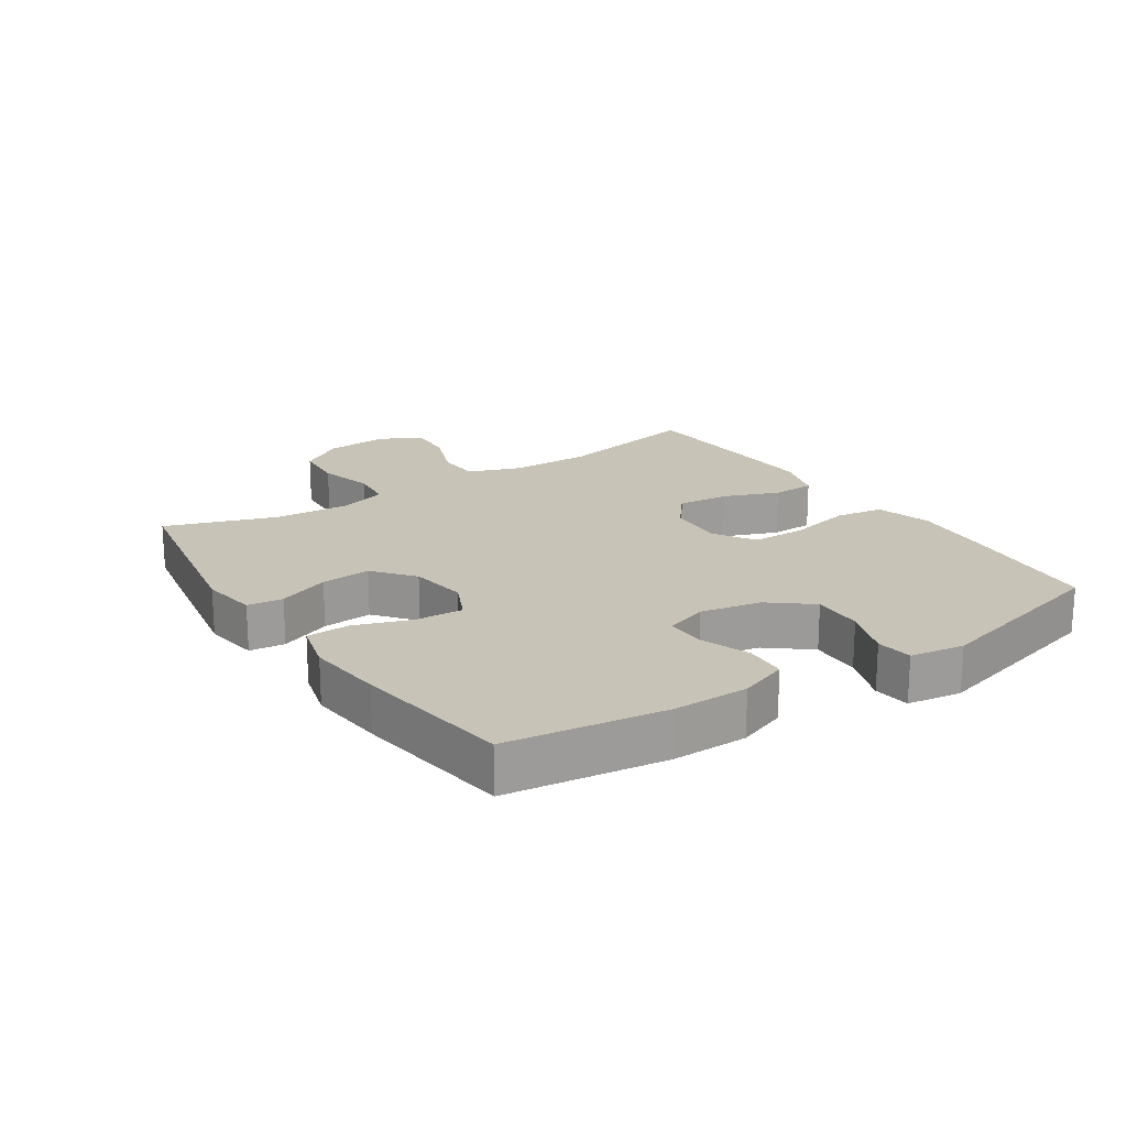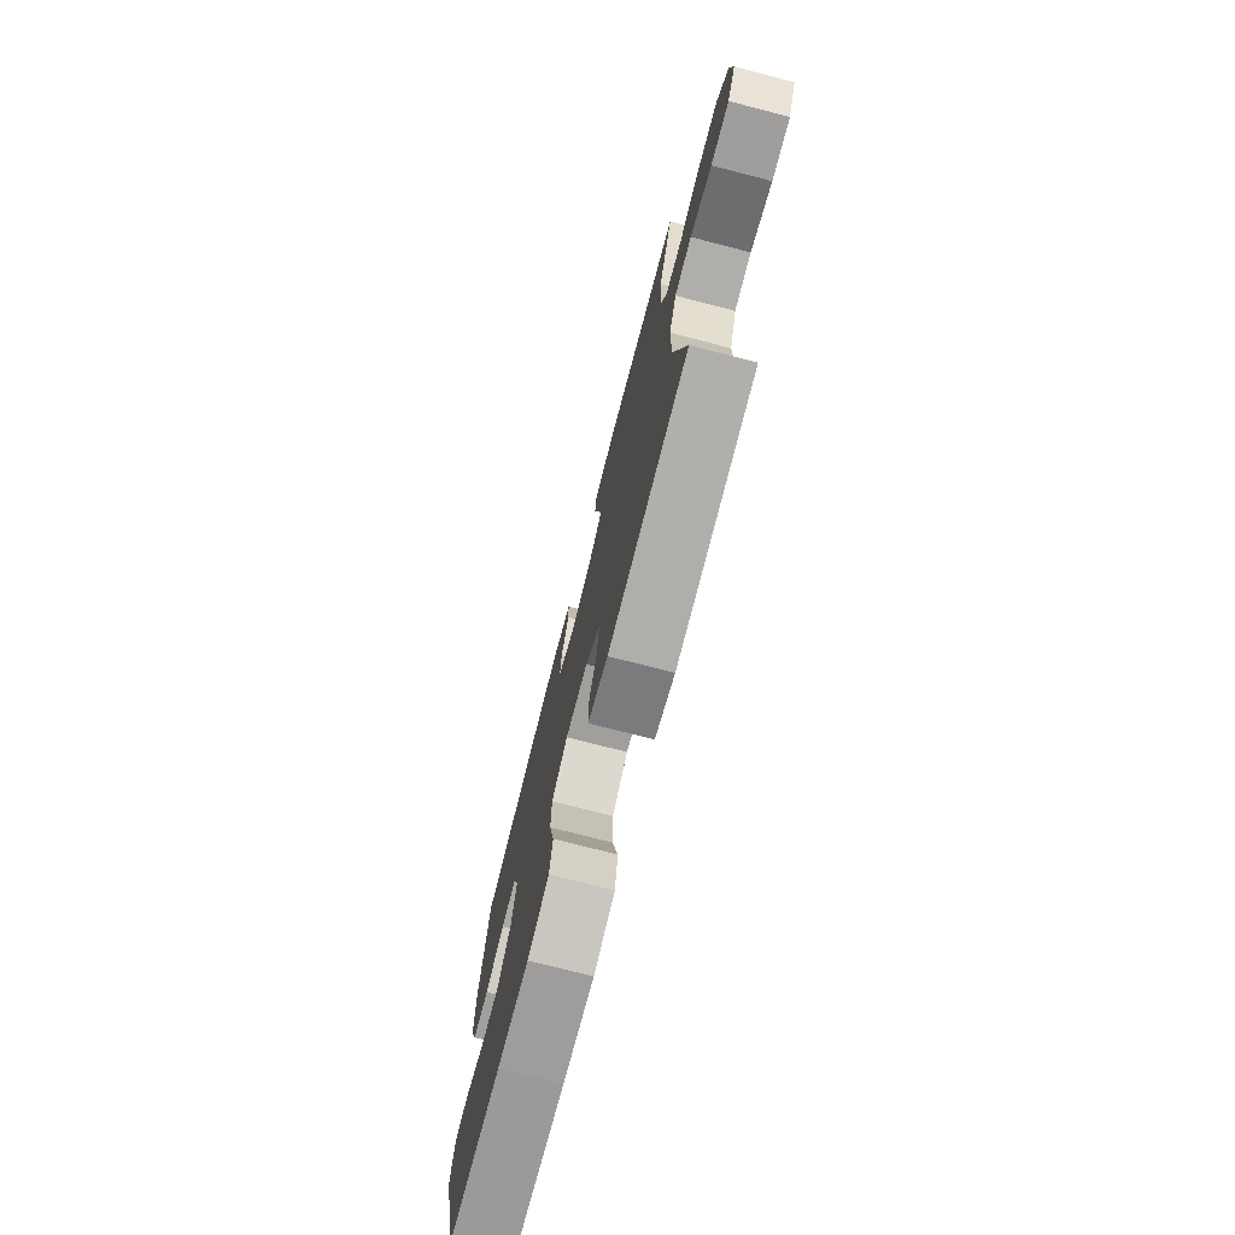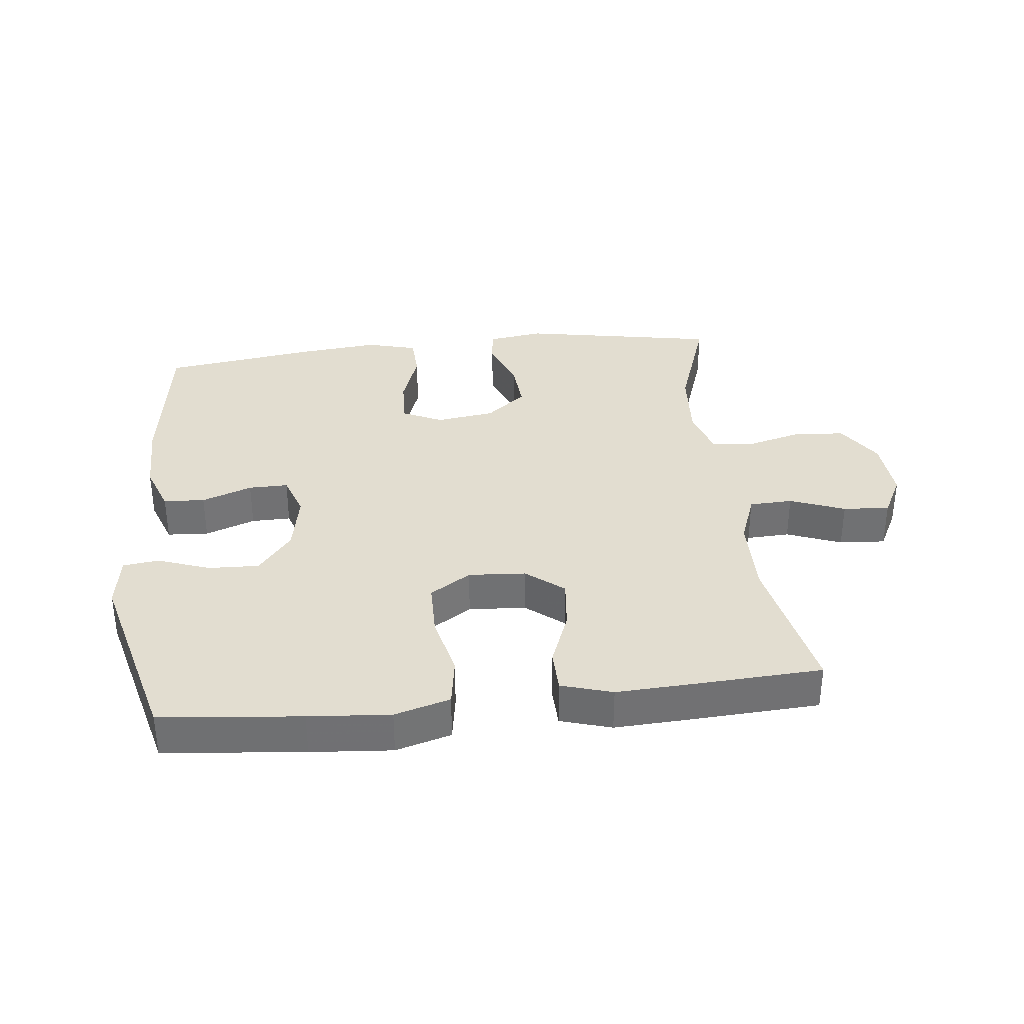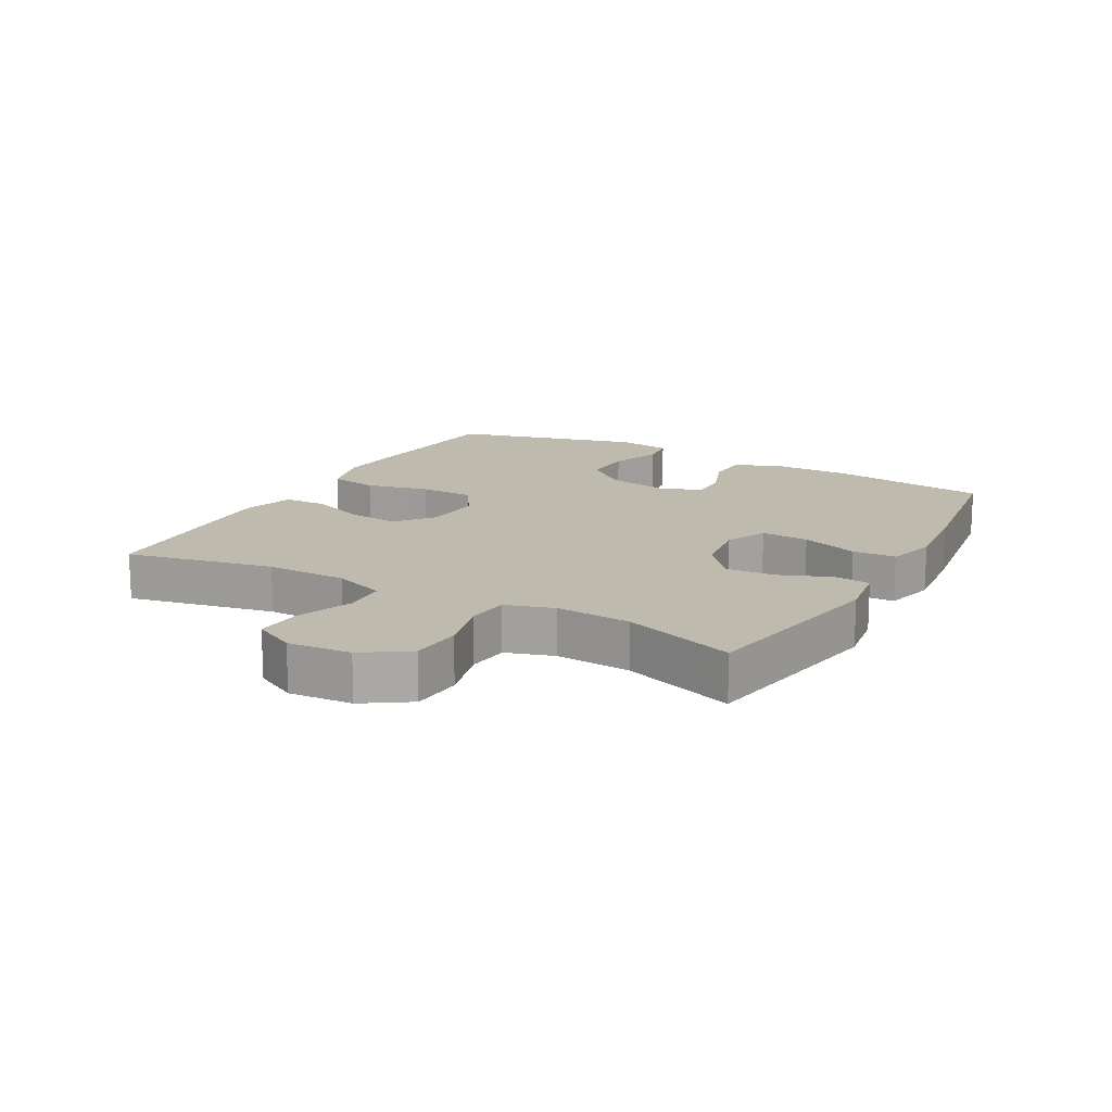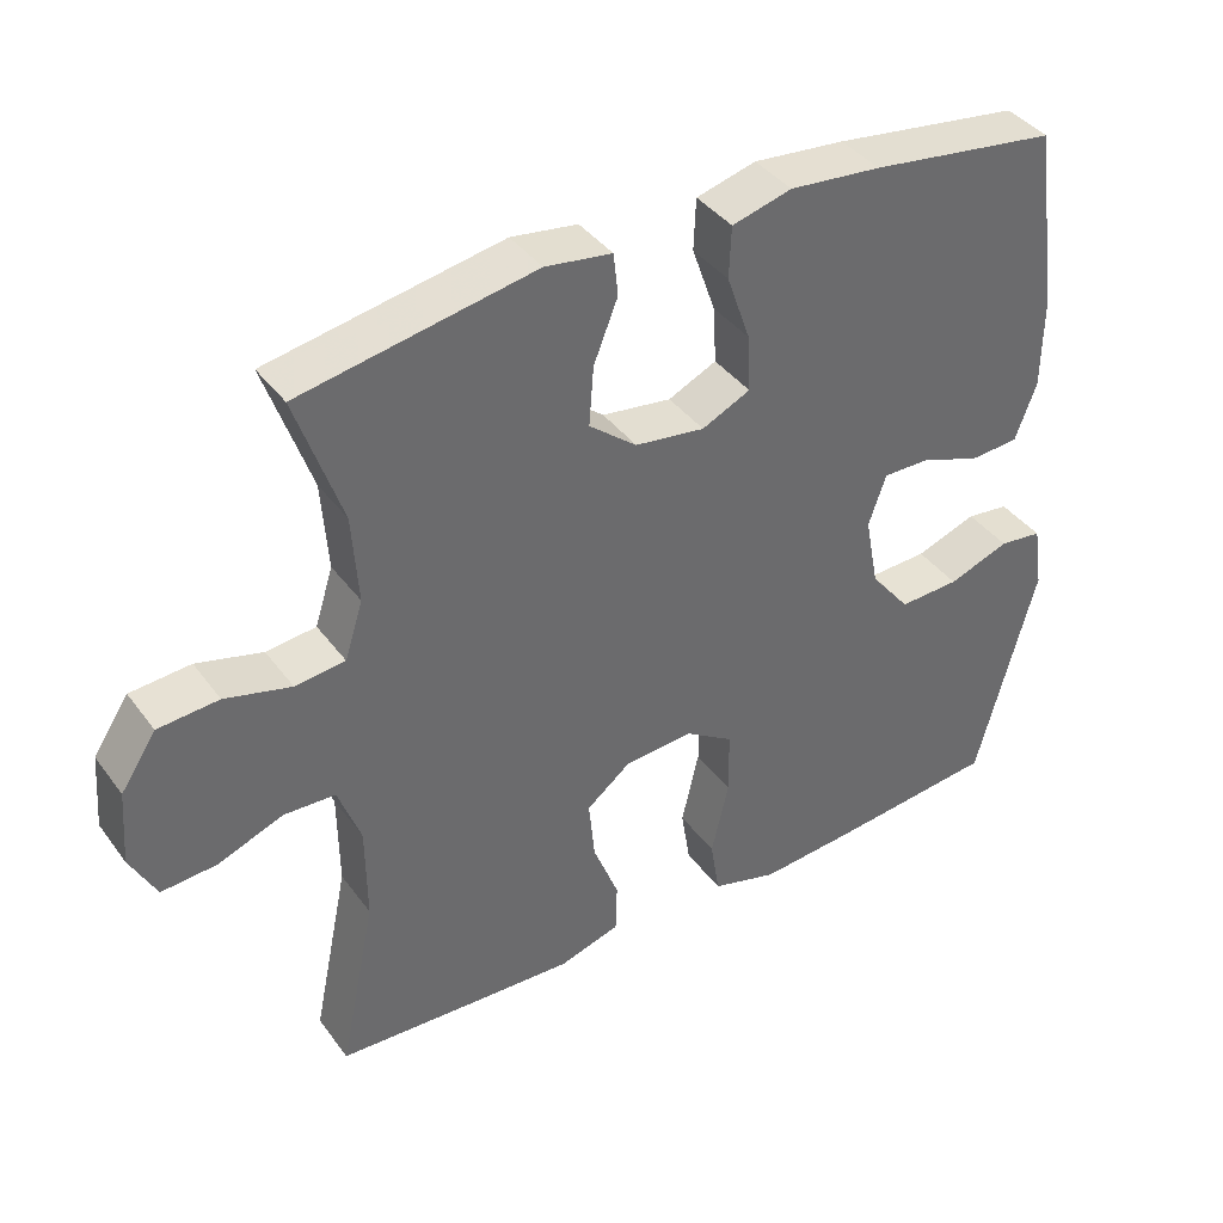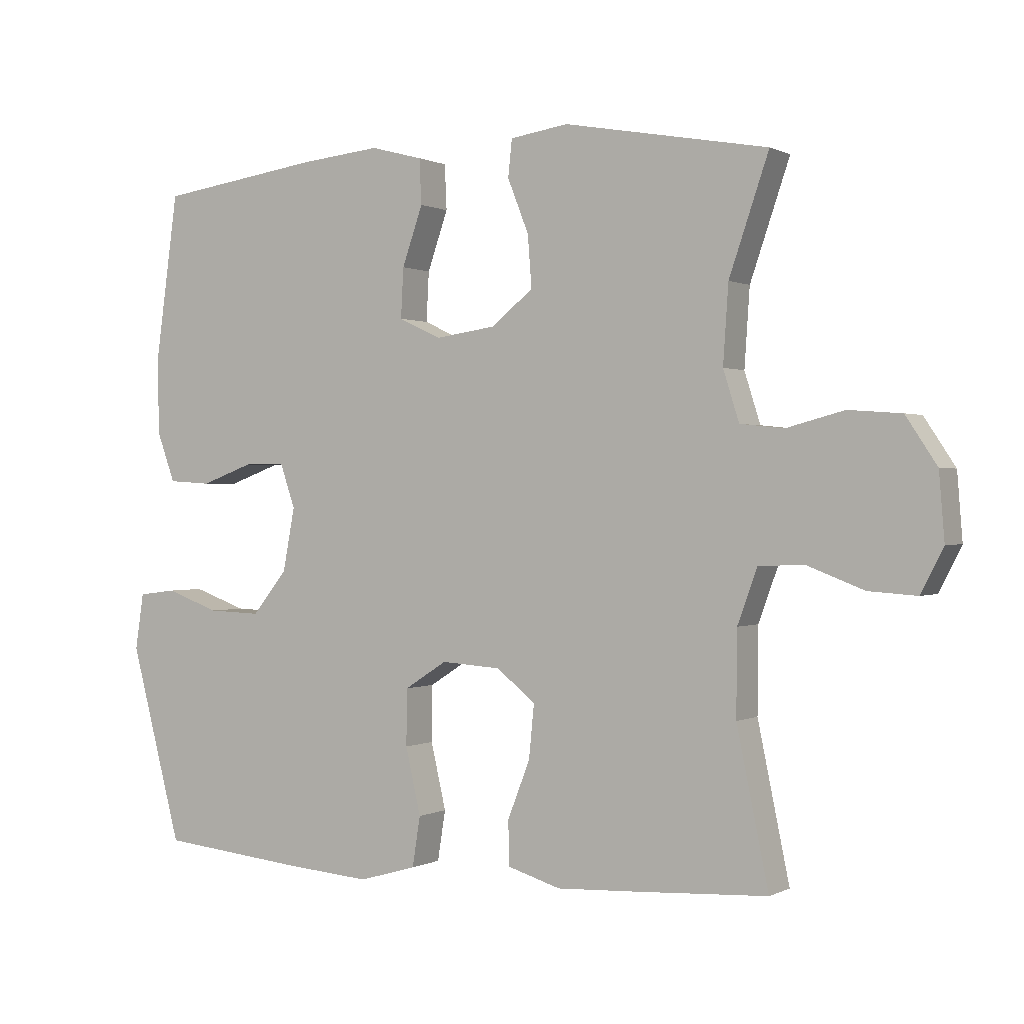
<metadata>
{"format":"obj","ext":"obj","renderer":"f3d","projection":"perspective","resolution":1024,"background":"white","views":[{"elev":19.6,"azim":56.5,"up":"+Y"},{"elev":-75.0,"azim":-104.4,"up":"+Z"},{"elev":35.1,"azim":173.8,"up":"+Y"},{"elev":15.4,"azim":-61.0,"up":"+Y"},{"elev":39.6,"azim":-32.7,"up":"+Z"},{"elev":0.4,"azim":-150.0,"up":"+Z"}]}
</metadata>
<code>
v 0.5 0.07 0.5
v 0.534 0.07 0.252
v 0.533 0.07 0.134
v 0.505 0.07 0.058
v 0.44 0.07 0.054
v 0.361 0.07 0.083
v 0.299 0.07 0.084
v 0.276 0.07 0.017
v 0.294 0.07 -0.078
v 0.347 0.07 -0.144
v 0.427 0.07 -0.141
v 0.508 0.07 -0.112
v 0.565 0.07 -0.119
v 0.578 0.07 -0.204
v 0.5 0.07 -0.5
v 0.279 0.07 -0.522
v 0.151 0.07 -0.532
v 0.064 0.07 -0.507
v 0.052 0.07 -0.431
v 0.075 0.07 -0.331
v 0.074 0.07 -0.246
v 0.01 0.07 -0.205
v -0.08 0.07 -0.211
v -0.139 0.07 -0.258
v -0.131 0.07 -0.339
v -0.097 0.07 -0.426
v -0.099 0.07 -0.493
v -0.179 0.07 -0.517
v -0.302 0.07 -0.511
v -0.5 0.07 -0.5
v -0.452 0.07 -0.268
v -0.453 0.07 -0.141
v -0.483 0.07 -0.059
v -0.551 0.07 -0.056
v -0.637 0.07 -0.089
v -0.71 0.07 -0.094
v -0.744 0.07 -0.028
v -0.736 0.07 0.071
v -0.689 0.07 0.142
v -0.609 0.07 0.148
v -0.522 0.07 0.125
v -0.456 0.07 0.132
v -0.432 0.07 0.208
v -0.44 0.07 0.325
v -0.5 0.07 0.5
v -0.191 0.07 0.556
v -0.103 0.07 0.543
v -0.097 0.07 0.487
v -0.129 0.07 0.406
v -0.135 0.07 0.328
v -0.072 0.07 0.277
v 0.02 0.07 0.264
v 0.084 0.07 0.294
v 0.08 0.07 0.369
v 0.049 0.07 0.458
v 0.052 0.07 0.526
v 0.131 0.07 0.547
v 0.252 0.07 0.535
v 0.5 0 0.5
v 0.534 0 0.252
v 0.533 0 0.134
v 0.505 0 0.058
v 0.44 0 0.054
v 0.361 0 0.083
v 0.299 0 0.084
v 0.276 0 0.017
v 0.294 0 -0.078
v 0.347 0 -0.144
v 0.427 0 -0.141
v 0.508 0 -0.112
v 0.565 0 -0.119
v 0.578 0 -0.204
v 0.5 0 -0.5
v 0.279 0 -0.522
v 0.151 0 -0.532
v 0.064 0 -0.507
v 0.052 0 -0.431
v 0.075 0 -0.331
v 0.074 0 -0.246
v 0.01 0 -0.205
v -0.08 0 -0.211
v -0.139 0 -0.258
v -0.131 0 -0.339
v -0.097 0 -0.426
v -0.099 0 -0.493
v -0.179 0 -0.517
v -0.302 0 -0.511
v -0.5 0 -0.5
v -0.452 0 -0.268
v -0.453 0 -0.141
v -0.483 0 -0.059
v -0.551 0 -0.056
v -0.637 0 -0.089
v -0.71 0 -0.094
v -0.744 0 -0.028
v -0.736 0 0.071
v -0.689 0 0.142
v -0.609 0 0.148
v -0.522 0 0.125
v -0.456 0 0.132
v -0.432 0 0.208
v -0.44 0 0.325
v -0.5 0 0.5
v -0.191 0 0.556
v -0.103 0 0.543
v -0.097 0 0.487
v -0.129 0 0.406
v -0.135 0 0.328
v -0.072 0 0.277
v 0.02 0 0.264
v 0.084 0 0.294
v 0.08 0 0.369
v 0.049 0 0.458
v 0.052 0 0.526
v 0.131 0 0.547
v 0.252 0 0.535
f 4 5 6
f 3 4 6
f 2 3 6
f 1 2 6
f 58 1 6
f 57 58 6
f 56 57 6
f 55 56 6
f 54 55 6
f 53 54 6 7
f 52 53 7 8
f 51 52 8 9
f 50 51 9 10
f 47 48 49
f 46 47 49
f 45 46 49
f 44 45 49
f 43 44 49 50
f 42 43 50 10
f 39 40 41
f 38 39 41
f 37 38 41
f 36 37 41
f 35 36 41
f 34 35 41
f 33 34 41 42
f 32 33 42 10
f 29 30 31
f 28 29 31
f 27 28 31
f 26 27 31
f 25 26 31
f 24 25 31 32
f 23 24 32
f 22 23 32 10
f 18 19 20
f 17 18 20
f 16 17 20
f 15 16 20
f 14 15 20
f 13 14 20
f 12 13 20
f 11 12 20
f 11 20 21
f 10 11 21 22
f 64 63 62
f 64 62 61
f 64 61 60
f 64 60 59
f 64 59 116
f 64 116 115
f 64 115 114
f 64 114 113
f 64 113 112
f 65 64 112 111
f 66 65 111 110
f 67 66 110 109
f 68 67 109 108
f 107 106 105
f 107 105 104
f 107 104 103
f 107 103 102
f 108 107 102 101
f 68 108 101 100
f 99 98 97
f 99 97 96
f 99 96 95
f 99 95 94
f 99 94 93
f 99 93 92
f 100 99 92 91
f 68 100 91 90
f 89 88 87
f 89 87 86
f 89 86 85
f 89 85 84
f 89 84 83
f 90 89 83 82
f 90 82 81
f 68 90 81 80
f 78 77 76
f 78 76 75
f 78 75 74
f 78 74 73
f 78 73 72
f 78 72 71
f 78 71 70
f 78 70 69
f 79 78 69
f 80 79 69 68
f 1 59 60 2
f 2 60 61 3
f 3 61 62 4
f 4 62 63 5
f 5 63 64 6
f 6 64 65 7
f 7 65 66 8
f 8 66 67 9
f 9 67 68 10
f 10 68 69 11
f 11 69 70 12
f 12 70 71 13
f 13 71 72 14
f 14 72 73 15
f 15 73 74 16
f 16 74 75 17
f 17 75 76 18
f 18 76 77 19
f 19 77 78 20
f 20 78 79 21
f 21 79 80 22
f 22 80 81 23
f 23 81 82 24
f 24 82 83 25
f 25 83 84 26
f 26 84 85 27
f 27 85 86 28
f 28 86 87 29
f 29 87 88 30
f 30 88 89 31
f 31 89 90 32
f 32 90 91 33
f 33 91 92 34
f 34 92 93 35
f 35 93 94 36
f 36 94 95 37
f 37 95 96 38
f 38 96 97 39
f 39 97 98 40
f 40 98 99 41
f 41 99 100 42
f 42 100 101 43
f 43 101 102 44
f 44 102 103 45
f 45 103 104 46
f 46 104 105 47
f 47 105 106 48
f 48 106 107 49
f 49 107 108 50
f 50 108 109 51
f 51 109 110 52
f 52 110 111 53
f 53 111 112 54
f 54 112 113 55
f 55 113 114 56
f 56 114 115 57
f 57 115 116 58
f 58 116 59 1

</code>
